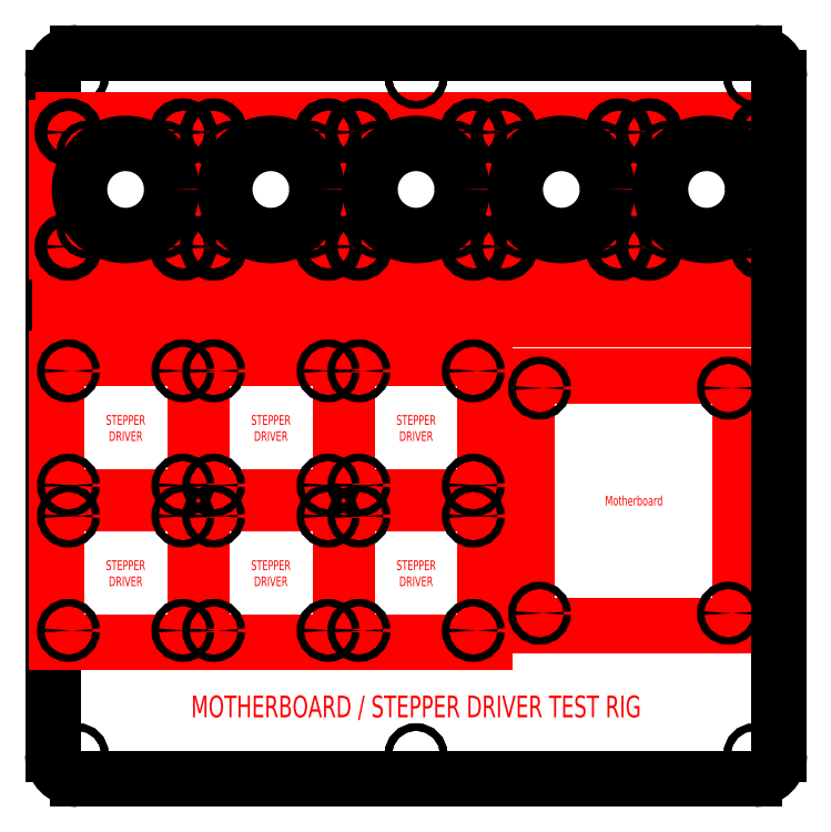
<metadata>
{"format":"dxf","ext":"dxf","renderer":"ezdxf+matplotlib","layout":"modelspace","background":"white","min_lineweight":24,"dpi":150}
</metadata>
<code>
0
SECTION
2
ENTITIES
0
ARC
8
Top Layer
10
10
20
10
30
0
40
10
50
180
51
270
0
LINE
8
Top Layer
10
0
20
290
30
0
11
0
21
10
31
0
0
ARC
8
Top Layer
10
10
20
290
30
0
40
10
50
90
51
180
0
CIRCLE
8
Top Layer
10
10
20
10
30
0
40
1.5
0
CIRCLE
8
Top Layer
10
10
20
290
30
0
40
1.5
0
ARC
8
Bottom Layer
10
10
20
10
30
0
40
10
50
180
51
270
0
LINE
8
Bottom Layer
10
0
20
290
30
0
11
0
21
10
31
0
0
ARC
8
Bottom Layer
10
10
20
290
30
0
40
10
50
90
51
180
0
CIRCLE
8
Bottom Layer
10
10
20
10
30
0
40
1.5
0
CIRCLE
8
Bottom Layer
10
10
20
290
30
0
40
1.5
0
LINE
8
Etch
10
1.402
20
173.6
30
0
11
58.64
21
173.6
31
0
0
LINE
8
Etch
10
58.64
20
173.6
30
0
11
58.64
21
116.4
31
0
0
LINE
8
Etch
10
1.402
20
116.4
30
0
11
1.402
21
173.6
31
0
0
LINE
8
Etch
10
58.64
20
116.4
30
0
11
1.402
21
116.4
31
0
0
LINE
8
Etch
10
61.4
20
173.6
30
0
11
118.6
21
173.6
31
0
0
LINE
8
Etch
10
118.6
20
173.6
30
0
11
118.6
21
116.4
31
0
0
LINE
8
Etch
10
61.4
20
116.4
30
0
11
61.4
21
173.6
31
0
0
LINE
8
Etch
10
118.6
20
116.4
30
0
11
61.4
21
116.4
31
0
0
LINE
8
Etch
10
121.4
20
173.6
30
0
11
178.6
21
173.6
31
0
0
LINE
8
Etch
10
178.6
20
173.6
30
0
11
178.6
21
116.4
31
0
0
LINE
8
Etch
10
121.4
20
116.4
30
0
11
121.4
21
173.6
31
0
0
LINE
8
Etch
10
178.6
20
116.4
30
0
11
121.4
21
116.4
31
0
0
LINE
8
Etch
10
1.402
20
113.6
30
0
11
58.64
21
113.6
31
0
0
LINE
8
Etch
10
58.64
20
113.6
30
0
11
58.64
21
56.4
31
0
0
LINE
8
Etch
10
1.402
20
56.4
30
0
11
1.402
21
113.6
31
0
0
LINE
8
Etch
10
58.64
20
56.4
30
0
11
1.402
21
56.4
31
0
0
LINE
8
Etch
10
121.4
20
113.6
30
0
11
178.6
21
113.6
31
0
0
LINE
8
Etch
10
178.6
20
113.6
30
0
11
178.6
21
56.4
31
0
0
LINE
8
Etch
10
121.4
20
56.4
30
0
11
121.4
21
113.6
31
0
0
LINE
8
Etch
10
178.6
20
56.4
30
0
11
121.4
21
56.4
31
0
0
LINE
8
Etch
10
61.4
20
113.6
30
0
11
118.6
21
113.6
31
0
0
LINE
8
Etch
10
118.6
20
113.6
30
0
11
118.6
21
56.4
31
0
0
LINE
8
Etch
10
61.4
20
56.4
30
0
11
61.4
21
113.6
31
0
0
LINE
8
Etch
10
118.6
20
56.4
30
0
11
61.4
21
56.4
31
0
0
LINE
8
Etch
10
196
20
166.5
30
0
11
284
21
166.5
31
0
0
LINE
8
Etch
10
196
20
63.52
30
0
11
196
21
166.5
31
0
0
LINE
8
Etch
10
284
20
166.5
30
0
11
284
21
63.52
31
0
0
LINE
8
Etch
10
284
20
63.52
30
0
11
196
21
63.52
31
0
0
MTEXT
8
Etch
10
240
20
115
30
0
40
4
41
100
71
5
72
0
1
Motherboard
7
standard
50
0
73
1
44
1
0
MTEXT
8
Etch
10
30.02
20
145
30
0
40
4
41
100
71
5
72
0
1
STEPPER\PDRIVER
7
standard
50
0
73
1
44
1
0
MTEXT
8
Etch
10
90.02
20
145
30
0
40
4
41
100
71
5
72
0
1
STEPPER\PDRIVER
7
standard
50
0
73
1
44
1
0
MTEXT
8
Etch
10
150
20
145
30
0
40
4
41
100
71
5
72
0
1
STEPPER\PDRIVER
7
standard
50
0
73
1
44
1
0
MTEXT
8
Etch
10
30.02
20
85.02
30
0
40
4
41
100
71
5
72
0
1
STEPPER\PDRIVER
7
standard
50
0
73
1
44
1
0
MTEXT
8
Etch
10
90.02
20
85.02
30
0
40
4
41
100
71
5
72
0
1
STEPPER\PDRIVER
7
standard
50
0
73
1
44
1
0
MTEXT
8
Etch
10
150
20
85.02
30
0
40
4
41
100
71
5
72
0
1
STEPPER\PDRIVER
7
standard
50
0
73
1
44
1
0
ARC
8
Etch
10
295.6
20
269.2
30
0
40
3
50
360
51
90
0
LINE
8
Etch
10
295.6
20
272.2
30
0
11
244.4
21
272.2
31
0
0
ARC
8
Etch
10
244.4
20
269.2
30
0
40
3
50
90
51
180
0
LINE
8
Etch
10
241.4
20
218
30
0
11
241.4
21
269.2
31
0
0
ARC
8
Etch
10
244.4
20
218
30
0
40
3
50
180
51
270
0
LINE
8
Etch
10
295.6
20
215
30
0
11
244.4
21
215
31
0
0
LINE
8
Etch
10
298.6
20
218
30
0
11
298.6
21
269.2
31
0
0
ARC
8
Etch
10
295.6
20
218
30
0
40
3
50
270
51
360
0
ARC
8
Etch
10
235.6
20
269.2
30
0
40
3
50
360
51
90
0
LINE
8
Etch
10
235.6
20
272.2
30
0
11
184.4
21
272.2
31
0
0
ARC
8
Etch
10
184.4
20
269.2
30
0
40
3
50
90
51
180
0
LINE
8
Etch
10
181.4
20
218
30
0
11
181.4
21
269.2
31
0
0
ARC
8
Etch
10
184.4
20
218
30
0
40
3
50
180
51
270
0
LINE
8
Etch
10
235.6
20
215
30
0
11
184.4
21
215
31
0
0
LINE
8
Etch
10
238.6
20
218
30
0
11
238.6
21
269.2
31
0
0
ARC
8
Etch
10
235.6
20
218
30
0
40
3
50
270
51
360
0
ARC
8
Etch
10
175.6
20
269.2
30
0
40
3
50
360
51
90
0
LINE
8
Etch
10
175.6
20
272.2
30
0
11
124.4
21
272.2
31
0
0
ARC
8
Etch
10
124.4
20
269.2
30
0
40
3
50
90
51
180
0
LINE
8
Etch
10
121.4
20
218
30
0
11
121.4
21
269.2
31
0
0
ARC
8
Etch
10
124.4
20
218
30
0
40
3
50
180
51
270
0
LINE
8
Etch
10
175.6
20
215
30
0
11
124.4
21
215
31
0
0
LINE
8
Etch
10
178.6
20
218
30
0
11
178.6
21
269.2
31
0
0
ARC
8
Etch
10
175.6
20
218
30
0
40
3
50
270
51
360
0
ARC
8
Etch
10
115.6
20
269.2
30
0
40
3
50
360
51
90
0
LINE
8
Etch
10
115.6
20
272.2
30
0
11
64.45
21
272.2
31
0
0
ARC
8
Etch
10
64.45
20
269.2
30
0
40
3
50
90
51
180
0
LINE
8
Etch
10
61.45
20
218
30
0
11
61.45
21
269.2
31
0
0
ARC
8
Etch
10
64.45
20
218
30
0
40
3
50
180
51
270
0
LINE
8
Etch
10
115.6
20
215
30
0
11
64.45
21
215
31
0
0
LINE
8
Etch
10
118.6
20
218
30
0
11
118.6
21
269.2
31
0
0
ARC
8
Etch
10
115.6
20
218
30
0
40
3
50
270
51
360
0
ARC
8
Etch
10
55.6
20
269.2
30
0
40
3
50
360
51
90
0
LINE
8
Etch
10
55.6
20
272.2
30
0
11
4.447
21
272.2
31
0
0
ARC
8
Etch
10
4.447
20
269.2
30
0
40
3
50
90
51
180
0
LINE
8
Etch
10
1.447
20
218
30
0
11
1.447
21
269.2
31
0
0
ARC
8
Etch
10
4.447
20
218
30
0
40
3
50
180
51
270
0
LINE
8
Etch
10
55.6
20
215
30
0
11
4.448
21
215
31
0
0
LINE
8
Etch
10
58.6
20
218
30
0
11
58.6
21
269.2
31
0
0
ARC
8
Etch
10
55.6
20
218
30
0
40
3
50
270
51
360
0
LINE
8
Etch
10
3
20
210
30
0
11
57
21
210
31
0
0
LINE
8
Etch
10
57
20
210
30
0
11
57
21
190
31
0
0
LINE
8
Etch
10
57
20
190
30
0
11
3
21
190
31
0
0
LINE
8
Etch
10
3
20
190
30
0
11
3
21
210
31
0
0
LINE
8
Etch
10
63
20
210
30
0
11
117
21
210
31
0
0
LINE
8
Etch
10
117
20
210
30
0
11
117
21
190
31
0
0
LINE
8
Etch
10
117
20
190
30
0
11
63
21
190
31
0
0
LINE
8
Etch
10
63
20
190
30
0
11
63
21
210
31
0
0
LINE
8
Etch
10
123
20
210
30
0
11
177
21
210
31
0
0
LINE
8
Etch
10
177
20
210
30
0
11
177
21
190
31
0
0
LINE
8
Etch
10
177
20
190
30
0
11
123
21
190
31
0
0
LINE
8
Etch
10
123
20
190
30
0
11
123
21
210
31
0
0
LINE
8
Etch
10
183
20
210
30
0
11
237
21
210
31
0
0
LINE
8
Etch
10
237
20
210
30
0
11
237
21
190
31
0
0
LINE
8
Etch
10
237
20
190
30
0
11
183
21
190
31
0
0
LINE
8
Etch
10
183
20
190
30
0
11
183
21
210
31
0
0
LINE
8
Etch
10
243
20
210
30
0
11
297
21
210
31
0
0
LINE
8
Etch
10
297
20
210
30
0
11
297
21
190
31
0
0
LINE
8
Etch
10
297
20
190
30
0
11
243
21
190
31
0
0
LINE
8
Etch
10
243
20
190
30
0
11
243
21
210
31
0
0
CIRCLE
8
Top Layer
10
270
20
243.6
30
0
40
19.05
0
CIRCLE
8
Top Layer
10
293.6
20
220
30
0
40
2.54
0
CIRCLE
8
Top Layer
10
246.4
20
220
30
0
40
2.54
0
CIRCLE
8
Top Layer
10
246.4
20
267.2
30
0
40
2.54
0
CIRCLE
8
Top Layer
10
293.6
20
267.2
30
0
40
2.54
0
CIRCLE
8
Top Layer
10
254.5
20
259.1
30
0
40
1.5
0
CIRCLE
8
Top Layer
10
254.5
20
228.1
30
0
40
1.5
0
CIRCLE
8
Top Layer
10
285.5
20
228.1
30
0
40
1.5
0
CIRCLE
8
Top Layer
10
285.5
20
259.1
30
0
40
1.5
0
CIRCLE
8
Top Layer
10
210
20
243.6
30
0
40
19.05
0
CIRCLE
8
Top Layer
10
233.6
20
220
30
0
40
2.54
0
CIRCLE
8
Top Layer
10
186.4
20
220
30
0
40
2.54
0
CIRCLE
8
Top Layer
10
186.4
20
267.2
30
0
40
2.54
0
CIRCLE
8
Top Layer
10
233.6
20
267.2
30
0
40
2.54
0
CIRCLE
8
Top Layer
10
194.5
20
259.1
30
0
40
1.5
0
CIRCLE
8
Top Layer
10
194.5
20
228.1
30
0
40
1.5
0
CIRCLE
8
Top Layer
10
225.5
20
228.1
30
0
40
1.5
0
CIRCLE
8
Top Layer
10
225.5
20
259.1
30
0
40
1.5
0
CIRCLE
8
Top Layer
10
150
20
243.6
30
0
40
19.05
0
CIRCLE
8
Top Layer
10
173.6
20
220
30
0
40
2.54
0
CIRCLE
8
Top Layer
10
126.4
20
220
30
0
40
2.54
0
CIRCLE
8
Top Layer
10
126.4
20
267.2
30
0
40
2.54
0
CIRCLE
8
Top Layer
10
173.6
20
267.2
30
0
40
2.54
0
CIRCLE
8
Top Layer
10
134.5
20
259.1
30
0
40
1.5
0
CIRCLE
8
Top Layer
10
134.5
20
228.1
30
0
40
1.5
0
CIRCLE
8
Top Layer
10
165.5
20
228.1
30
0
40
1.5
0
CIRCLE
8
Top Layer
10
165.5
20
259.1
30
0
40
1.5
0
CIRCLE
8
Top Layer
10
90.02
20
243.6
30
0
40
19.05
0
CIRCLE
8
Top Layer
10
113.6
20
220
30
0
40
2.54
0
CIRCLE
8
Top Layer
10
66.4
20
220
30
0
40
2.54
0
CIRCLE
8
Top Layer
10
66.4
20
267.2
30
0
40
2.54
0
CIRCLE
8
Top Layer
10
113.6
20
267.2
30
0
40
2.54
0
CIRCLE
8
Top Layer
10
74.53
20
259.1
30
0
40
1.5
0
CIRCLE
8
Top Layer
10
74.53
20
228.1
30
0
40
1.5
0
CIRCLE
8
Top Layer
10
105.5
20
228.1
30
0
40
1.5
0
CIRCLE
8
Top Layer
10
105.5
20
259.1
30
0
40
1.5
0
CIRCLE
8
Top Layer
10
30.02
20
243.6
30
0
40
19.05
0
CIRCLE
8
Top Layer
10
53.64
20
220
30
0
40
2.54
0
CIRCLE
8
Top Layer
10
6.402
20
220
30
0
40
2.54
0
CIRCLE
8
Top Layer
10
6.402
20
267.2
30
0
40
2.54
0
CIRCLE
8
Top Layer
10
53.64
20
267.2
30
0
40
2.54
0
CIRCLE
8
Top Layer
10
14.53
20
259.1
30
0
40
1.5
0
CIRCLE
8
Top Layer
10
14.53
20
228.1
30
0
40
1.5
0
CIRCLE
8
Top Layer
10
45.52
20
228.1
30
0
40
1.5
0
CIRCLE
8
Top Layer
10
45.52
20
259.1
30
0
40
1.5
0
CIRCLE
8
Top Layer
10
6.402
20
168.6
30
0
40
1.5
0
CIRCLE
8
Top Layer
10
53.64
20
168.6
30
0
40
1.5
0
CIRCLE
8
Top Layer
10
53.64
20
121.4
30
0
40
1.5
0
CIRCLE
8
Top Layer
10
6.402
20
121.4
30
0
40
1.5
0
CIRCLE
8
Top Layer
10
66.4
20
168.6
30
0
40
1.5
0
CIRCLE
8
Top Layer
10
113.6
20
168.6
30
0
40
1.5
0
CIRCLE
8
Top Layer
10
113.6
20
121.4
30
0
40
1.5
0
CIRCLE
8
Top Layer
10
66.4
20
121.4
30
0
40
1.5
0
CIRCLE
8
Top Layer
10
126.4
20
168.6
30
0
40
1.5
0
CIRCLE
8
Top Layer
10
173.6
20
168.6
30
0
40
1.5
0
CIRCLE
8
Top Layer
10
173.6
20
121.4
30
0
40
1.5
0
CIRCLE
8
Top Layer
10
126.4
20
121.4
30
0
40
1.5
0
CIRCLE
8
Top Layer
10
6.402
20
108.6
30
0
40
1.5
0
CIRCLE
8
Top Layer
10
53.64
20
108.6
30
0
40
1.5
0
CIRCLE
8
Top Layer
10
53.64
20
61.4
30
0
40
1.5
0
CIRCLE
8
Top Layer
10
6.402
20
61.4
30
0
40
1.5
0
CIRCLE
8
Top Layer
10
126.4
20
108.6
30
0
40
1.5
0
CIRCLE
8
Top Layer
10
173.6
20
108.6
30
0
40
1.5
0
CIRCLE
8
Top Layer
10
173.6
20
61.4
30
0
40
1.5
0
CIRCLE
8
Top Layer
10
126.4
20
61.4
30
0
40
1.5
0
CIRCLE
8
Top Layer
10
66.4
20
108.6
30
0
40
1.5
0
CIRCLE
8
Top Layer
10
113.6
20
108.6
30
0
40
1.5
0
CIRCLE
8
Top Layer
10
113.6
20
61.4
30
0
40
1.5
0
CIRCLE
8
Top Layer
10
66.4
20
61.4
30
0
40
1.5
0
CIRCLE
8
Top Layer
10
201
20
161.5
30
0
40
1.5
0
CIRCLE
8
Top Layer
10
201
20
68.52
30
0
40
1.5
0
CIRCLE
8
Top Layer
10
279
20
161.5
30
0
40
1.5
0
CIRCLE
8
Top Layer
10
279
20
68.52
30
0
40
1.5
0
CIRCLE
8
Top Layer
10
150
20
290
30
0
40
1.5
0
CIRCLE
8
Bottom Layer
10
150
20
10
30
0
40
1.5
0
ARC
8
Top Layer
10
290
20
290
30
0
40
10
50
0
51
90
0
LINE
8
Top Layer
10
300
20
10
30
0
11
300
21
290
31
0
0
ARC
8
Top Layer
10
290
20
10
30
0
40
10
50
270
51
0
0
LINE
8
Top Layer
10
10
20
0
30
0
11
290
21
0
31
0
0
LINE
8
Top Layer
10
290
20
300
30
0
11
10
21
300
31
0
0
CIRCLE
8
Top Layer
10
290
20
10
30
0
40
1.5
0
CIRCLE
8
Top Layer
10
290
20
290
30
0
40
1.5
0
ARC
8
Bottom Layer
10
290
20
290
30
0
40
10
50
0
51
90
0
LINE
8
Bottom Layer
10
300
20
10
30
0
11
300
21
290
31
0
0
ARC
8
Bottom Layer
10
290
20
10
30
0
40
10
50
270
51
0
0
LINE
8
Bottom Layer
10
10
20
0
30
0
11
290
21
-8.53e-14
31
0
0
LINE
8
Bottom Layer
10
290
20
300
30
0
11
10
21
300
31
0
0
CIRCLE
8
Bottom Layer
10
290
20
10
30
0
40
1.5
0
CIRCLE
8
Bottom Layer
10
290
20
290
30
0
40
1.5
0
CIRCLE
8
Top Layer
10
150
20
10
30
0
40
1.5
0
CIRCLE
8
Bottom Layer
10
150
20
290
30
0
40
1.5
0
MTEXT
8
Etch
10
150
20
30
30
0
40
9
41
100
71
5
72
0
1
MOTHERBOARD\~/\~STEPPER\~DRIVER\~TEST\~RIG
7
standard
50
0
73
1
44
1
0
ENDSEC
0
EOF

</code>
